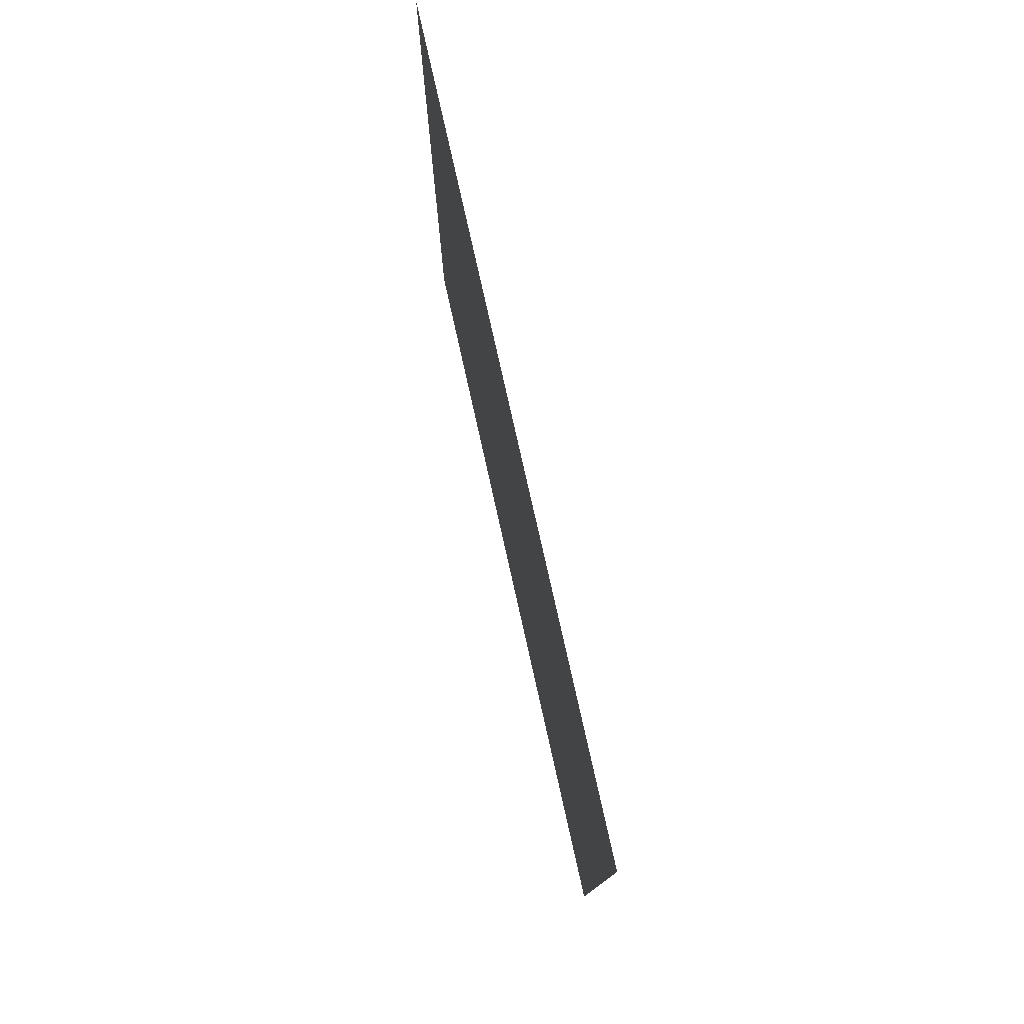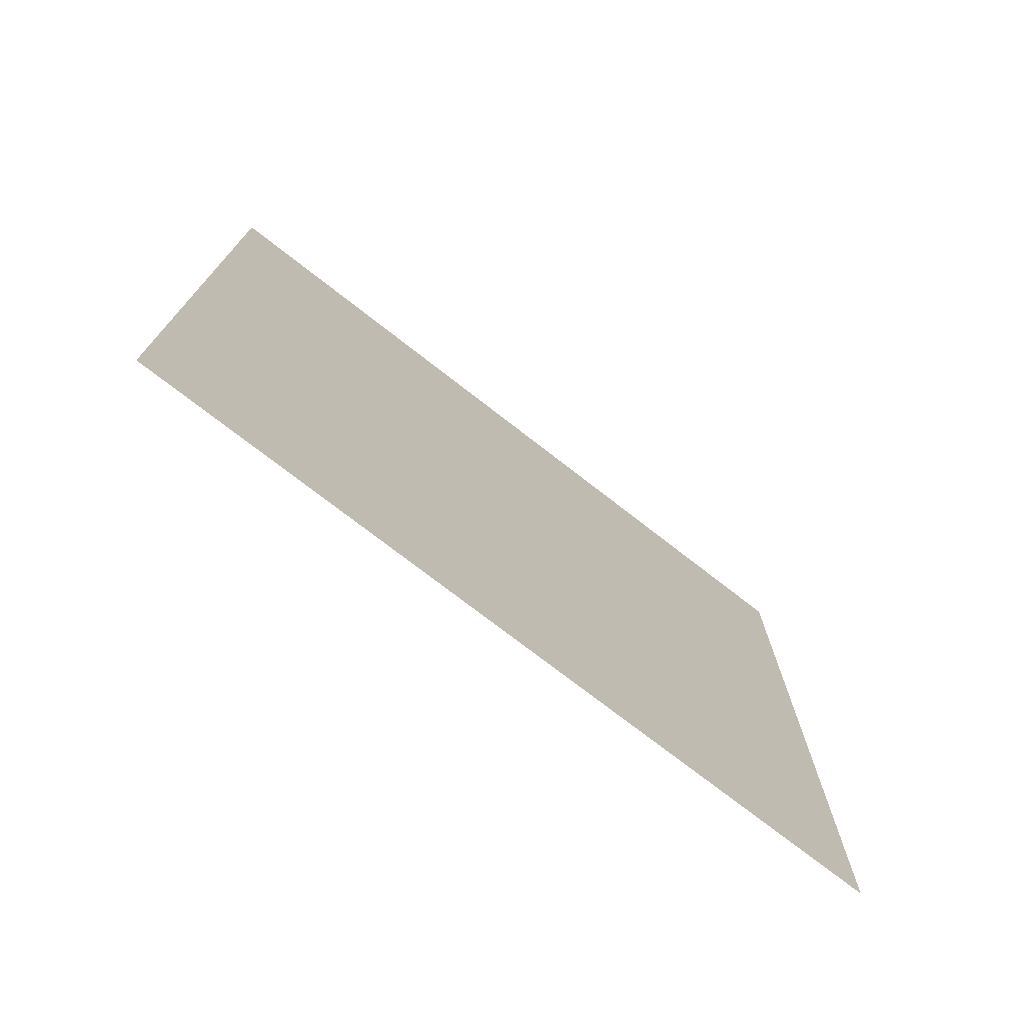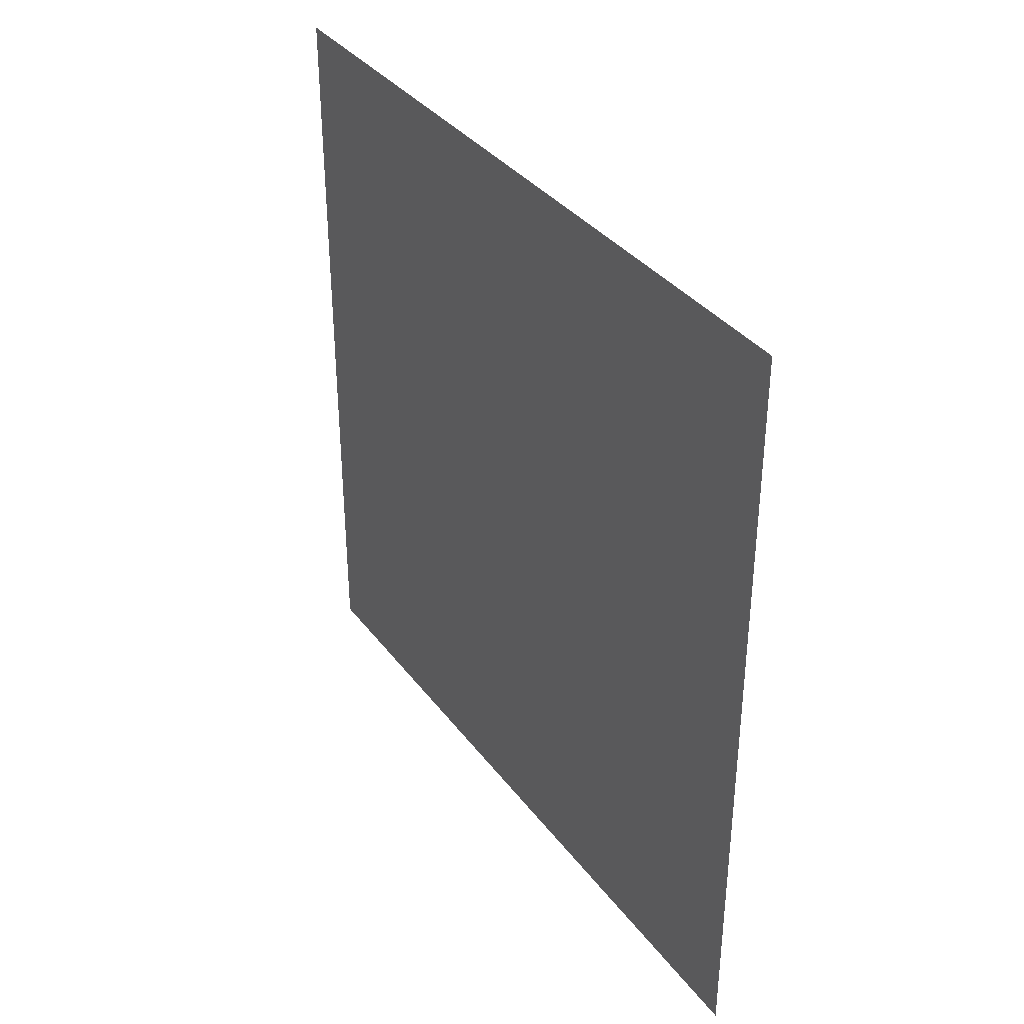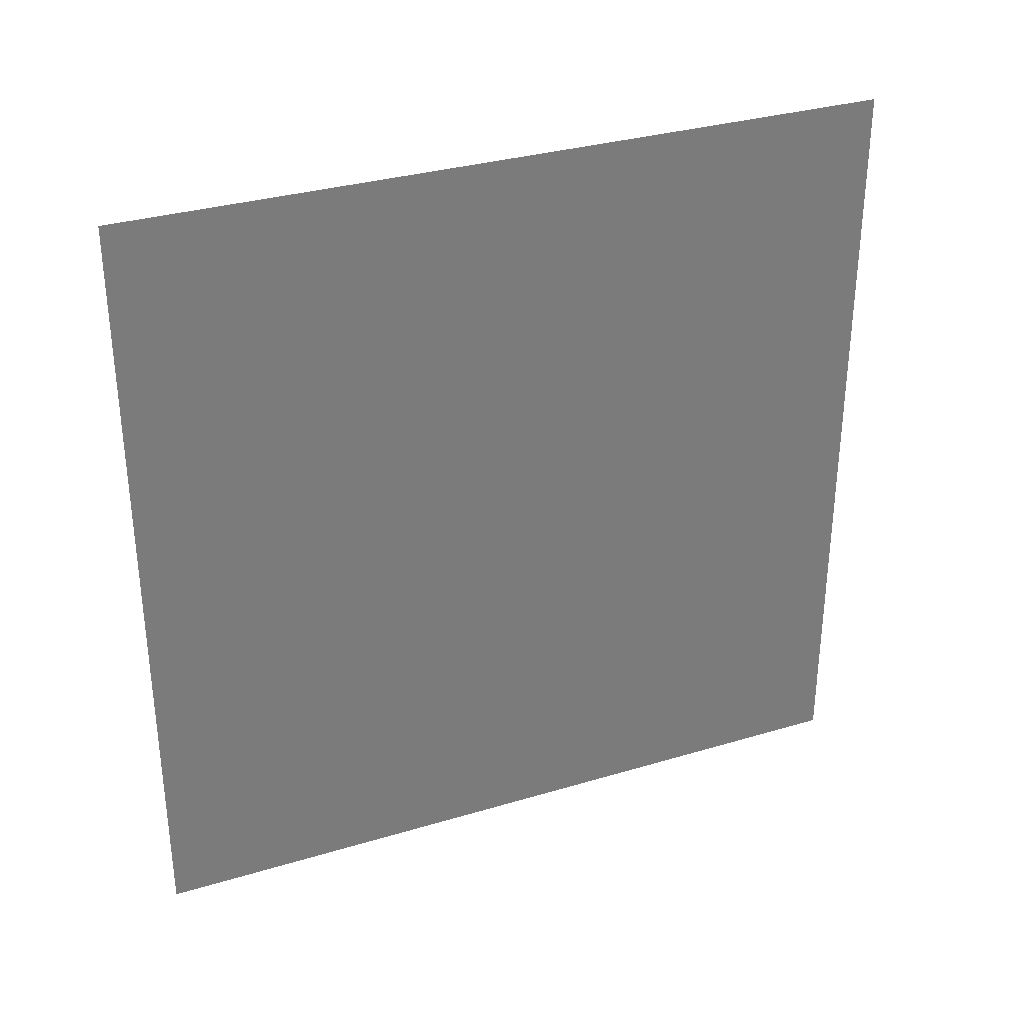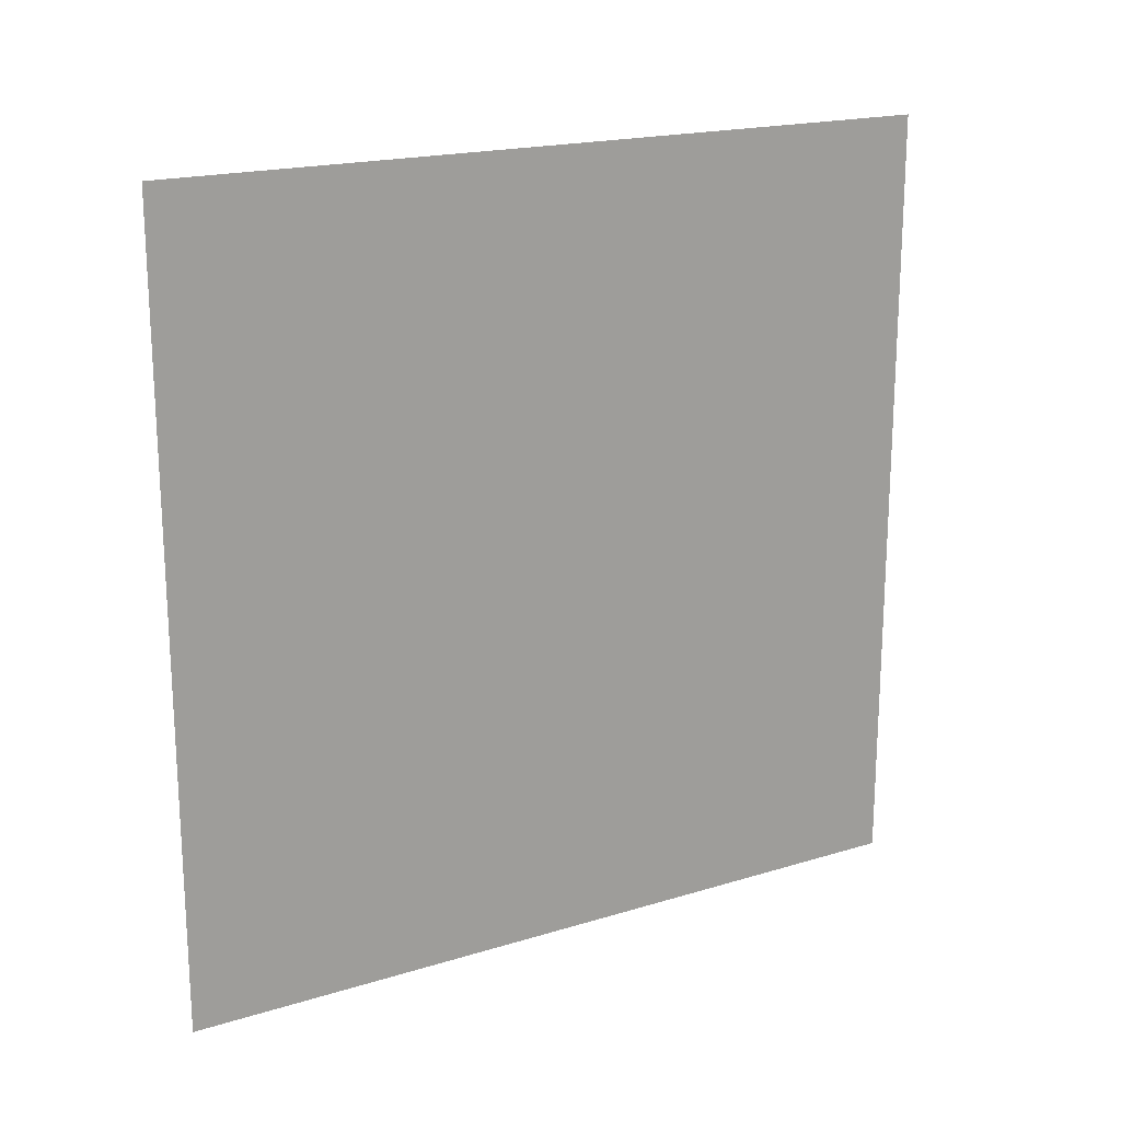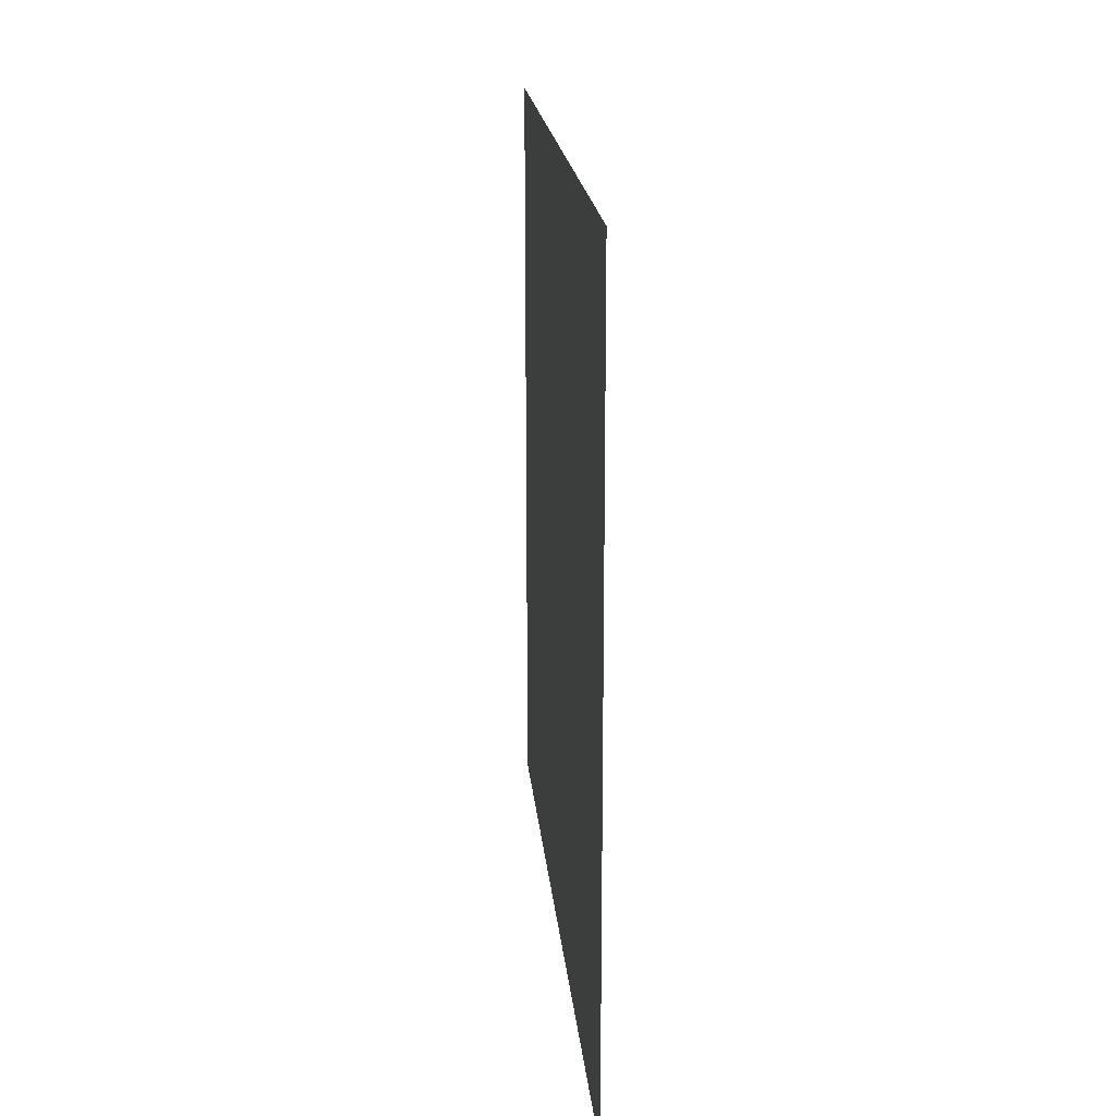
<metadata>
{"format":"obj","ext":"obj","renderer":"f3d","projection":"perspective","resolution":1024,"background":"white","views":[{"elev":78.0,"azim":167.4,"up":"+Y"},{"elev":-74.2,"azim":-127.9,"up":"+Y"},{"elev":35.7,"azim":148.1,"up":"+Y"},{"elev":32.4,"azim":67.3,"up":"+Z"},{"elev":18.9,"azim":-120.2,"up":"+Y"},{"elev":19.1,"azim":-5.2,"up":"+Z"}]}
</metadata>
<code>
o BF_Face_Middle
v -0.5 0.5 -0.5
v -0.5 -0.5 -0.5
v -0.5 -0.5 0.5
v -0.5 0.5 0.5
f 2 4 1
f 2 3 4

</code>
